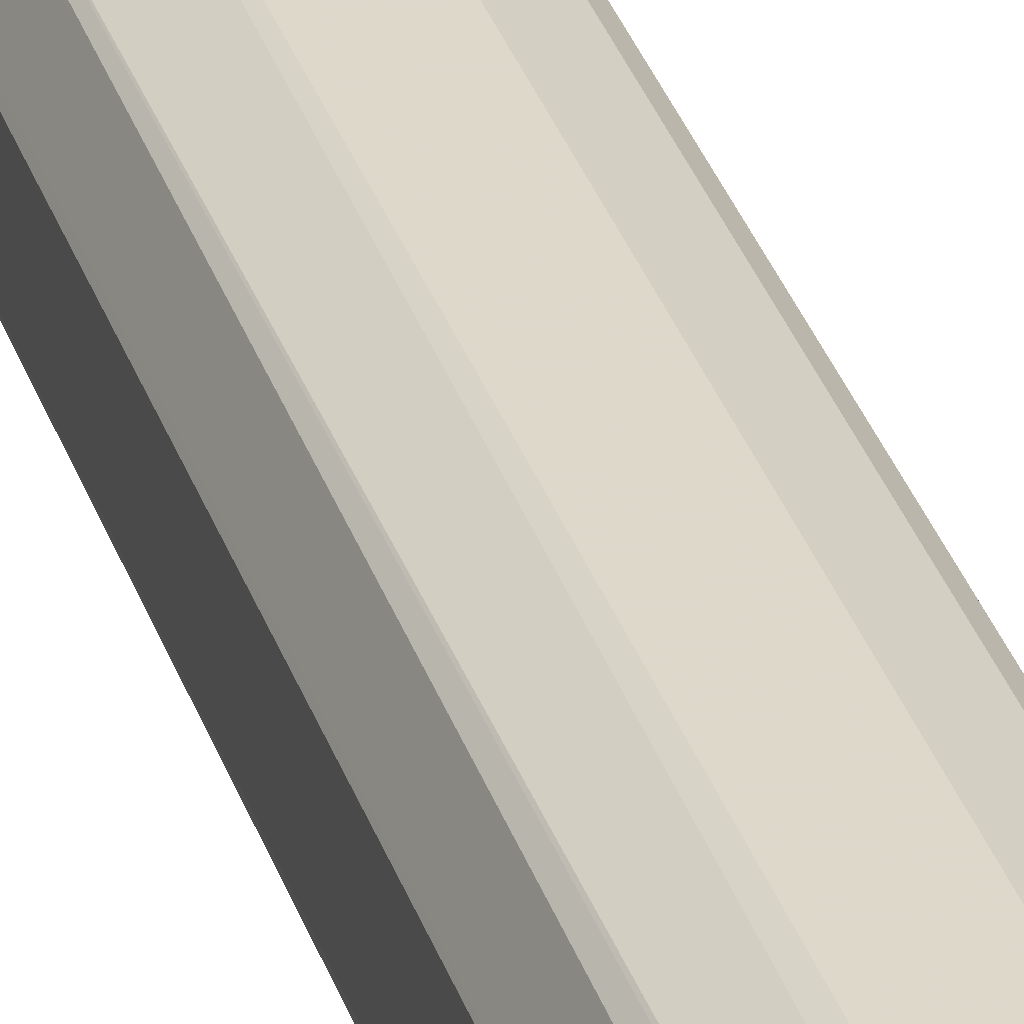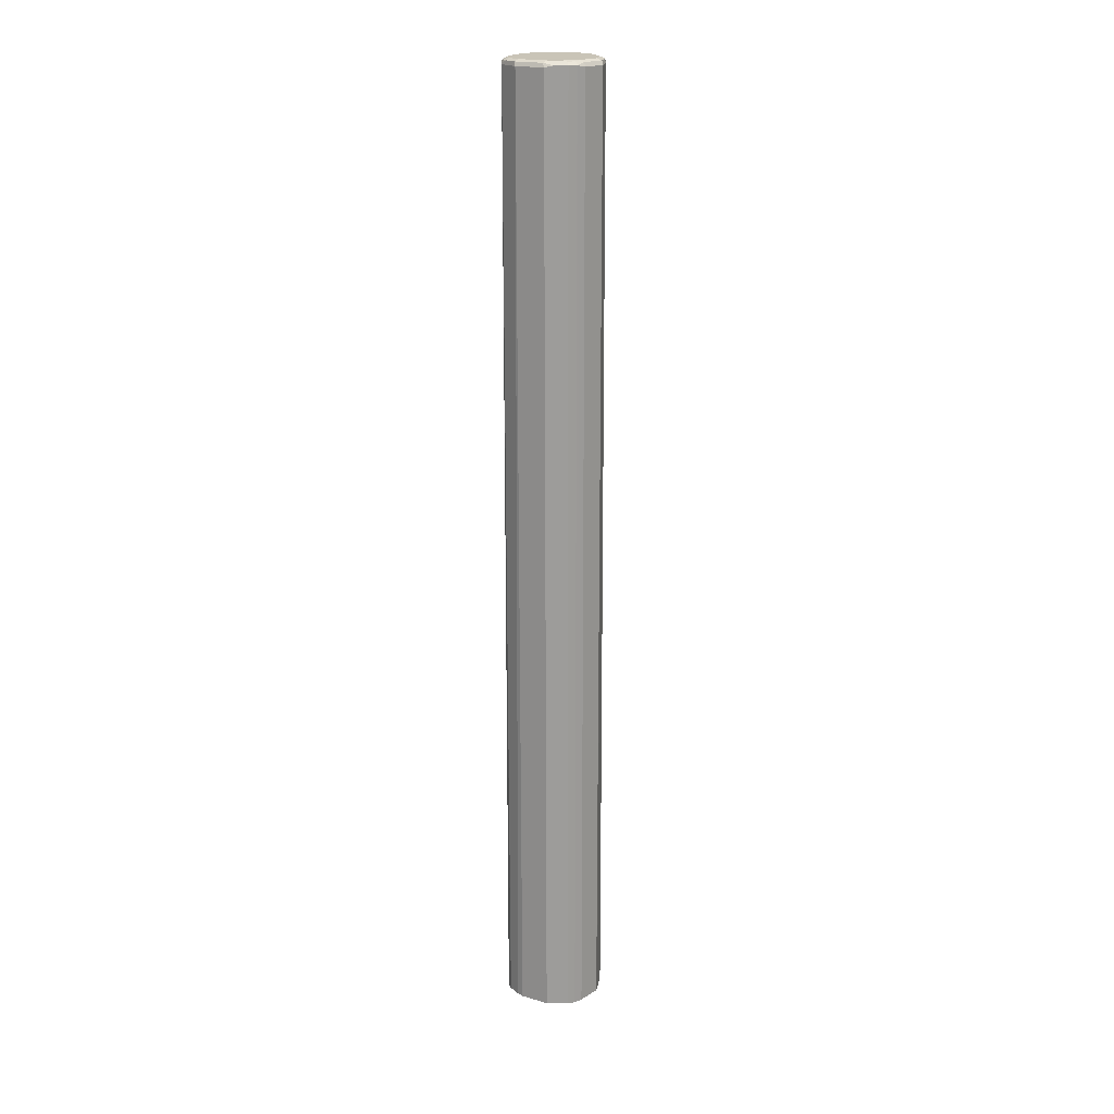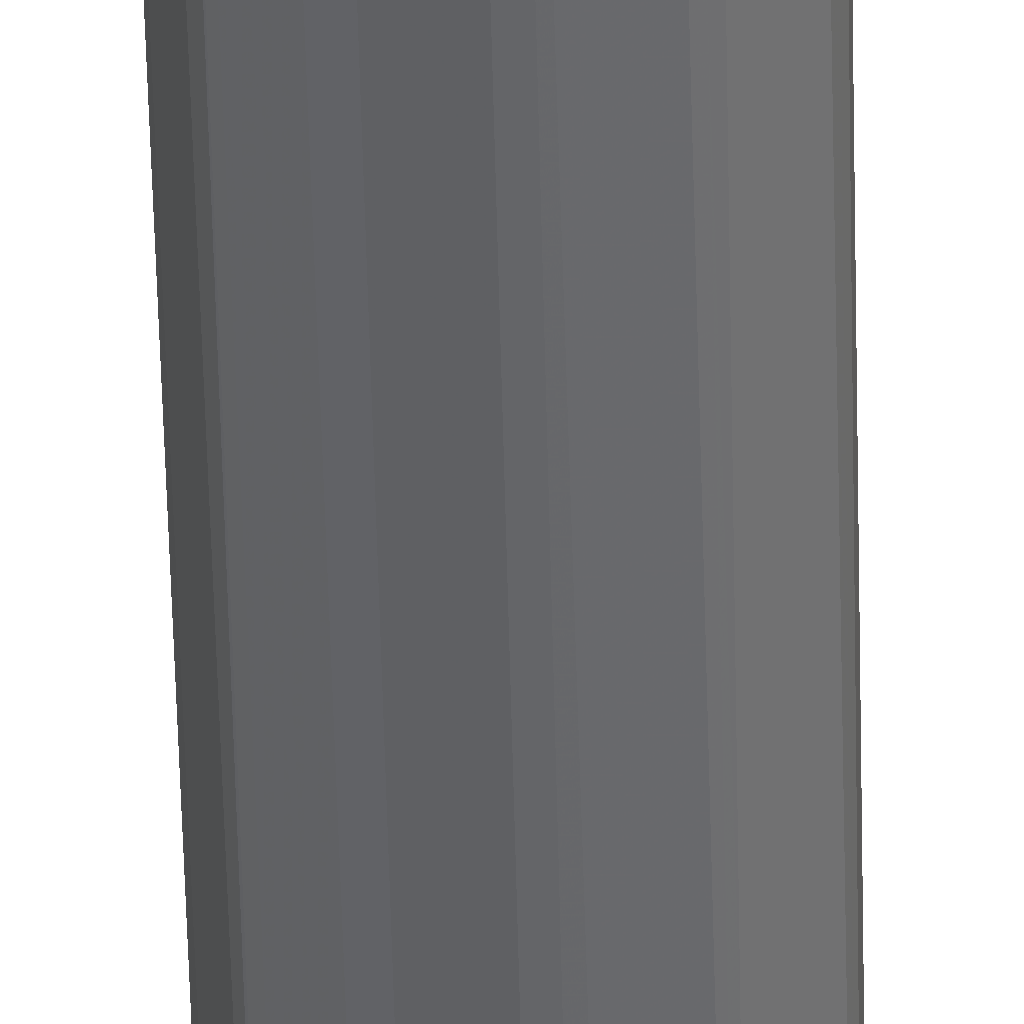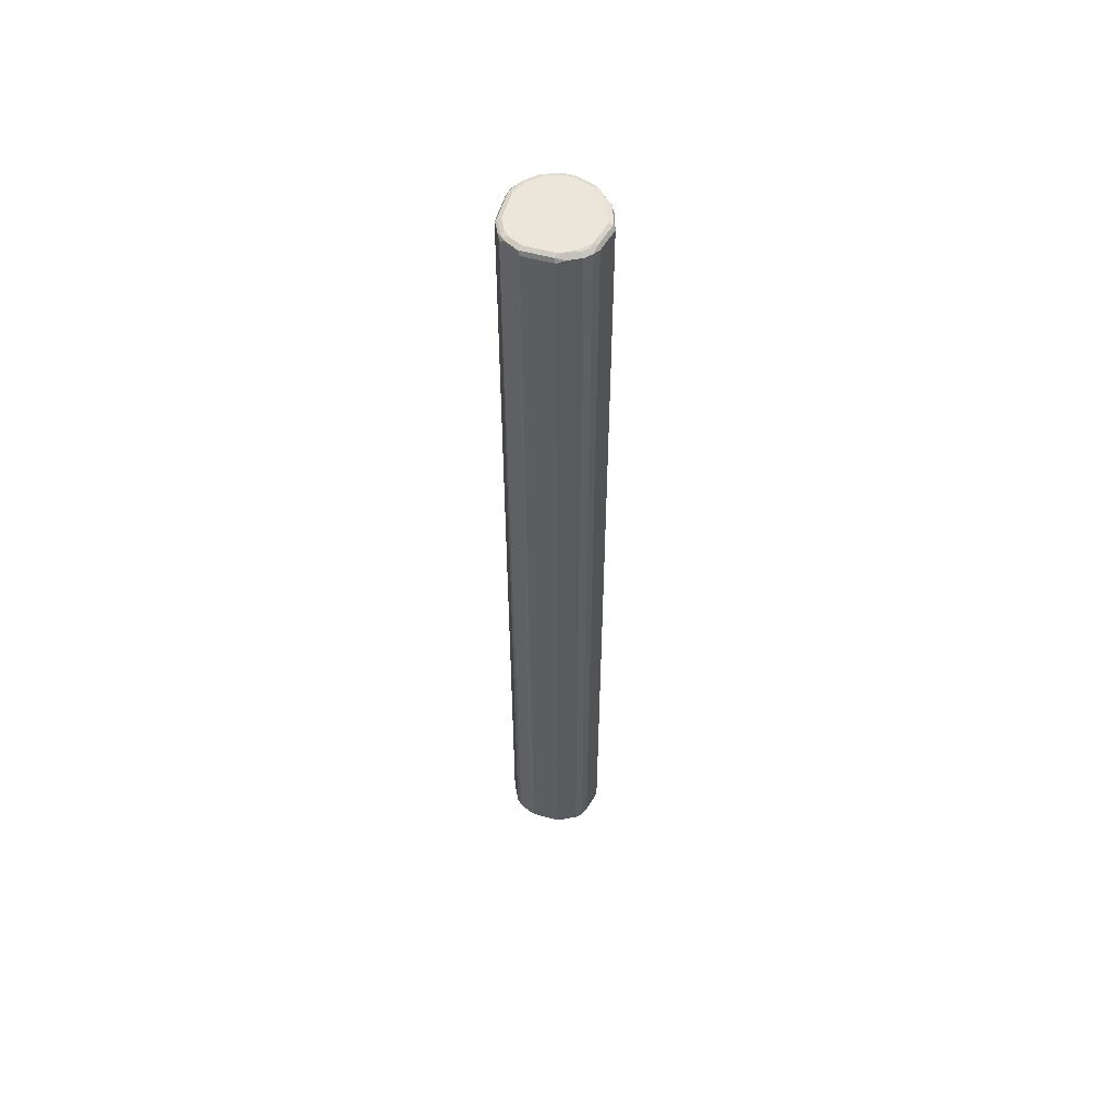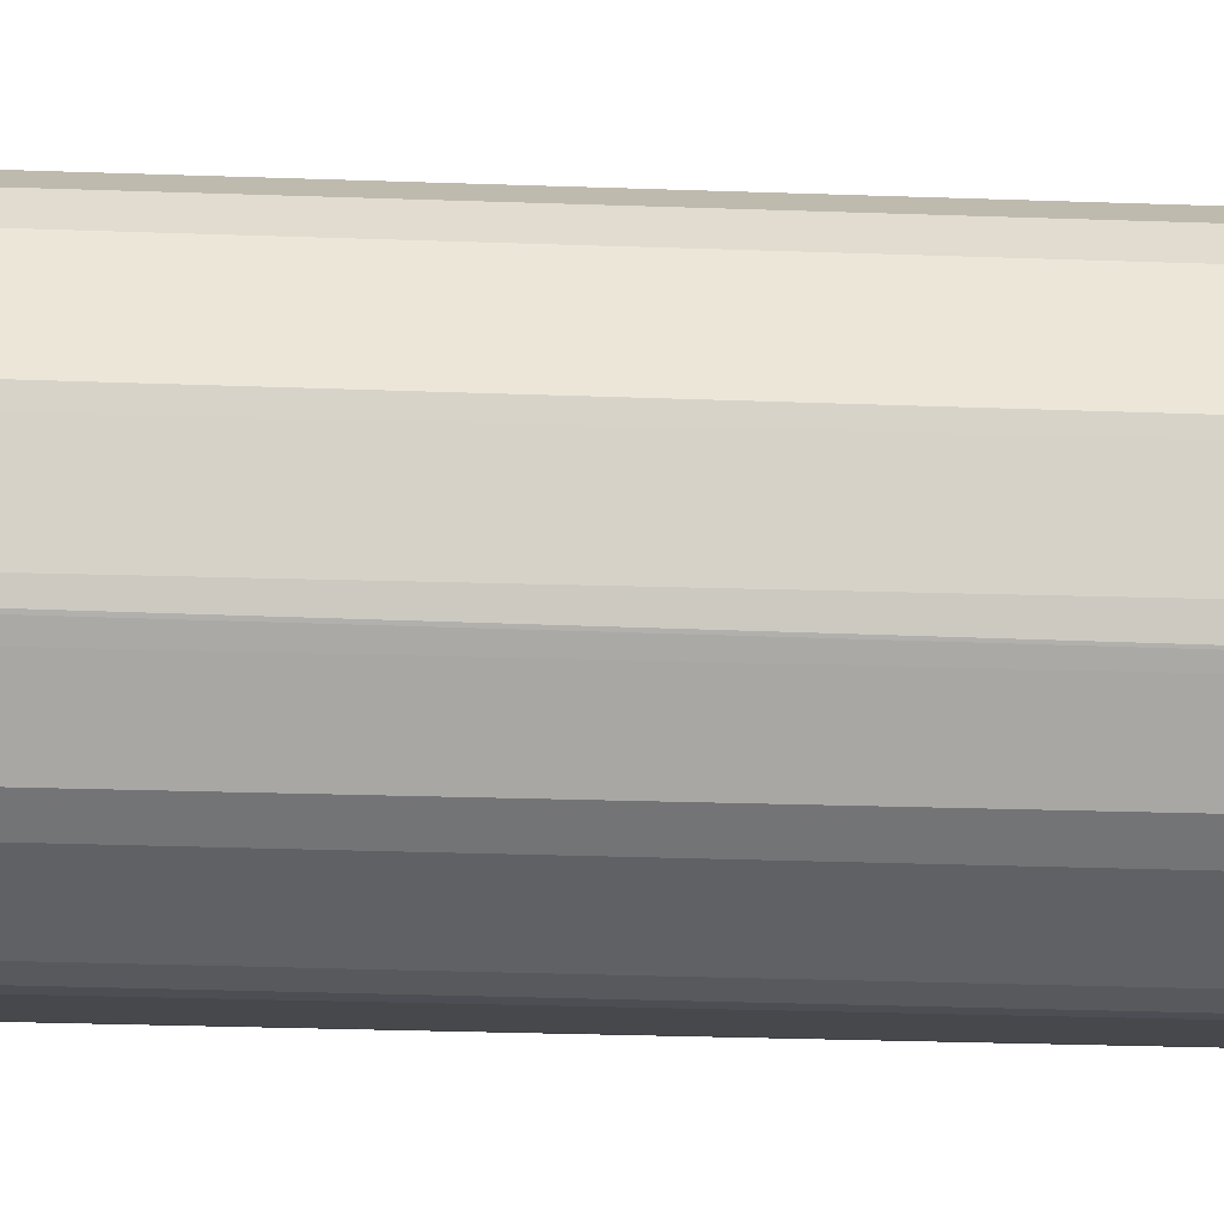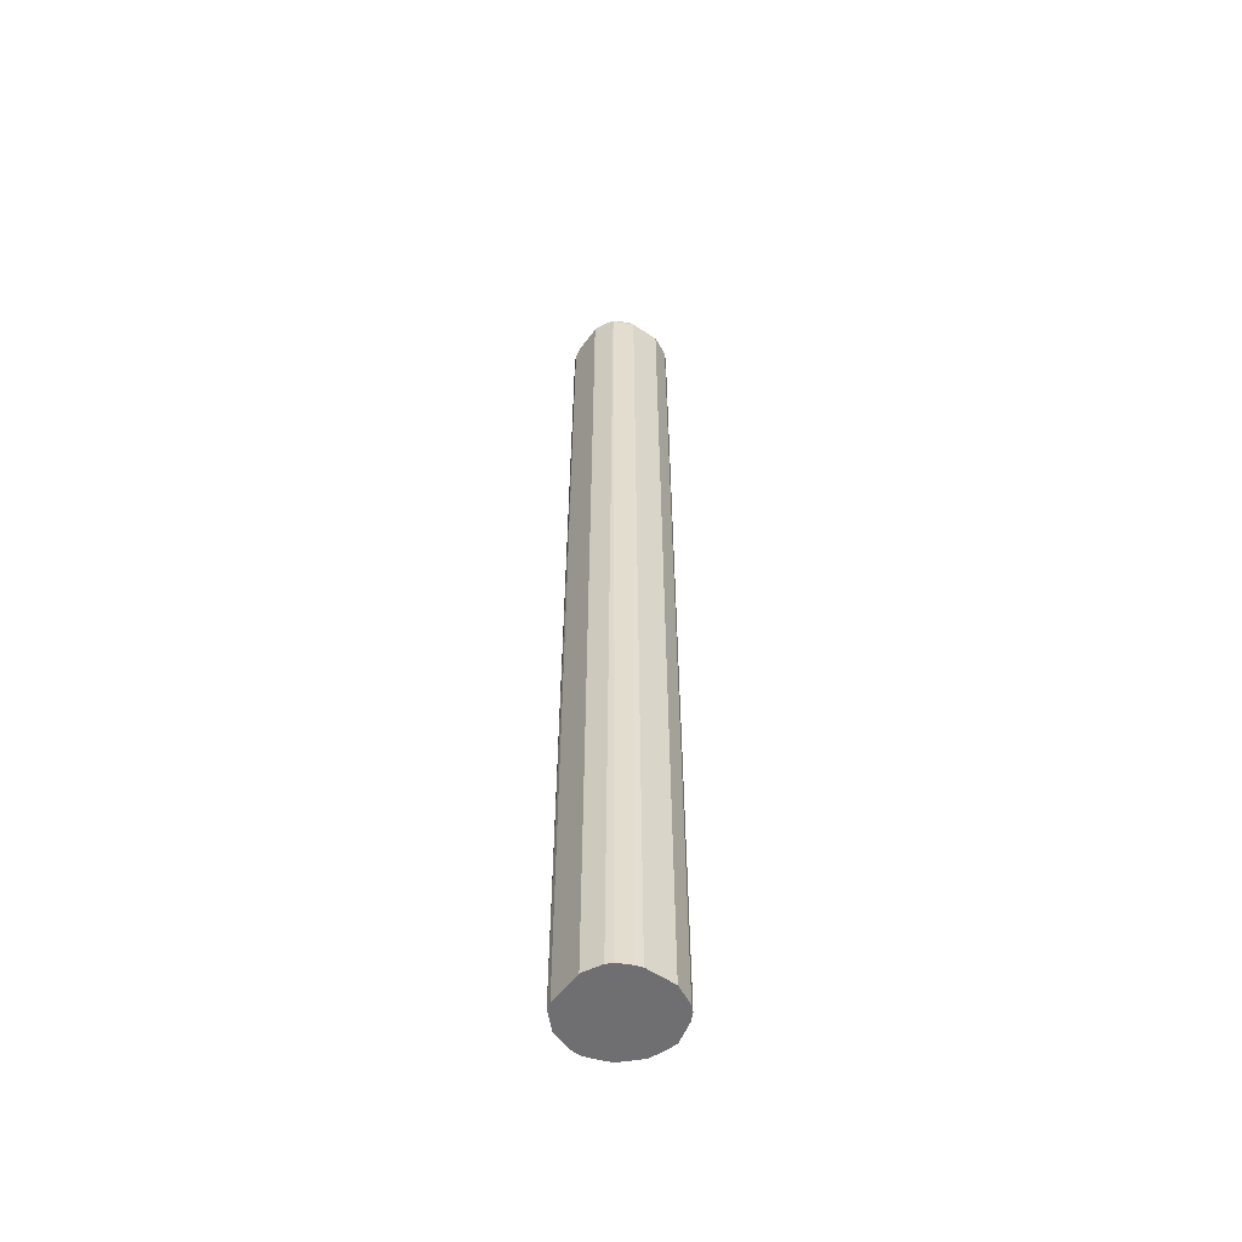
<metadata>
{"format":"obj","ext":"obj","renderer":"f3d","projection":"perspective","resolution":1024,"background":"white","views":[{"elev":31.2,"azim":163.8,"up":"+Y"},{"elev":19.9,"azim":-152.0,"up":"+Z"},{"elev":-51.4,"azim":1.3,"up":"+Y"},{"elev":56.1,"azim":-163.9,"up":"+Z"},{"elev":-29.5,"azim":-93.0,"up":"+Y"},{"elev":-54.7,"azim":144.1,"up":"+Z"}]}
</metadata>
<code>
v -0.1126 -0.006664 -0.732
v -0.003284 0.07284 -0.732
v 0.0506 -0.05061 -0.732
v 0.05292 0.01993 -0.732
v 0.05297 -0.03974 -0.732
v 0.04967 -0.03974 0.8943
v 0.04637 -0.04637 0.8975
v 0.04306 -0.05299 0.891
v 0.03311 -0.06293 0.9009
v 0.03643 -0.0563 0.9075
v 0.0265 -0.06625 0.9075
v 0.03478 -0.05465 0.9117
v 0.04471 -0.04471 0.9067
v 0.0472 -0.03974 0.9055
v 0.04967 -0.0298 0.9043
v 0.04637 -0.0298 0.9109
v 0.04471 -0.03478 0.9117
v 0.02981 -0.04967 0.9141
v 0.009938 -0.06956 0.9141
v 0.03974 -0.0298 0.9141
v 0.03974 0.01987 0.9141
v 0.04637 0.01987 0.9109
v 0.04099 0.02981 0.9117
v 0.02981 0.03974 0.9141
v 0.03104 0.04969 0.9117
v 0.01987 0.04969 0.9141
v 0.02318 0.0563 0.9109
v 0.02732 0.05465 0.9092
v 0.03311 0.05299 0.9043
v 0.03725 0.04471 0.9092
v 0.0472 0.02483 0.9092
v 0.04967 0.01987 0.9043
v 0.03785 0.05007 -0.732
v 0.02991 0.05784 -0.732
v 0.007639 0.06955 -0.732
v 0.02832 0.05921 -0.732
v -7.78e-06 0.06955 0.9043
v -0.05295 0.07284 -0.732
v -0.04967 0.06955 0.9043
v -0.04637 0.06625 0.9109
v -0.06293 0.06293 0.9075
v -0.07453 0.05465 0.9092
v -0.08281 0.05299 0.9075
v -0.08605 0.05623 -0.732
v -0.1026 0.03309 -0.732
v -0.09598 0.0463 -0.732
v -0.09274 0.04306 0.9075
v -0.09937 0.02981 0.9043
v -0.1093 -0.009938 0.9043
v -0.106 -0.01324 0.9109
v -0.09605 0.0265 0.9109
v -0.08777 0.03809 0.9126
v -0.07784 0.04802 0.9126
v -0.08944 0.02981 0.9141
v -0.09937 -0.009938 0.9141
v -0.04967 0.05962 0.9141
v -0.06955 0.04969 0.9141
v 0.003307 0.06625 0.9109
v -7.78e-06 0.05962 0.9141
v -0.08944 -0.03974 0.9141
v -0.09605 -0.04306 0.9109
v -0.08944 -0.05092 0.9117
v -0.07949 -0.06086 0.9117
v -0.07286 -0.07286 0.9043
v -0.09274 -0.05299 0.9043
v -0.06995 -0.0776 -0.732
v -0.08982 -0.05773 -0.732
v -0.09759 -0.04977 -0.732
v -0.09896 -0.04818 -0.732
v -0.09937 -0.04739 -0.732
v -0.09937 -0.03974 0.9043
v -0.0944 -0.0472 0.9092
v -0.1093 -0.01759 -0.732
v -0.02988 -0.09267 -0.732
v -0.05968 -0.08273 -0.732
v -0.06458 -0.077 0.9092
v -0.06955 -0.07079 0.9117
v -0.05962 -0.06956 0.9141
v -0.05962 -0.07618 0.9109
v -0.02981 -0.08612 0.9109
v -0.03478 -0.08695 0.9092
v -0.02981 -0.08942 0.9043
v -0.01988 -0.08612 0.9109
v -0.02981 -0.07949 0.9141
v -0.01988 -0.07949 0.9141
v -0.01492 -0.08446 0.9117
v 0.0149 -0.07453 0.9117
v -0.01325 -0.08612 0.9075
v -0.01988 -0.08942 0.9043
v 0.009938 -0.07949 0.9043
v 0.01655 -0.07618 0.9075
v 0.02318 -0.07286 0.9009
v 0.0208 -0.08042 -0.732
v -0.00902 -0.09035 -0.732
v -0.01988 -0.09272 -0.732
v -0.05962 -0.07949 0.9043
f 2 3 1
f 71 61 49
f 71 49 70
f 73 70 49
f 73 1 70
f 73 49 1
f 70 1 68
f 69 70 68
f 68 1 74
f 66 68 74
f 67 68 66
f 75 66 74
f 76 66 75
f 76 64 66
f 77 64 76
f 77 63 64
f 77 78 63
f 79 78 77
f 79 80 78
f 79 76 80
f 72 65 62
f 72 62 61
f 72 61 65
f 65 61 71
f 28 29 27
f 58 29 37
f 58 37 40
f 26 59 24
f 24 59 21
f 59 56 21
f 56 55 21
f 55 60 21
f 50 60 55
f 79 77 76
f 61 60 50
f 62 63 60
f 62 64 63
f 65 64 62
f 65 66 64
f 65 67 66
f 65 68 67
f 65 69 68
f 65 70 69
f 65 71 70
f 62 60 61
f 80 76 81
f 80 81 82
f 80 82 83
f 92 93 3
f 92 91 93
f 90 93 91
f 90 94 93
f 90 89 94
f 95 94 89
f 95 74 94
f 95 82 74
f 95 89 82
f 9 3 8
f 83 82 89
f 75 74 96
f 76 75 96
f 76 96 81
f 81 96 82
f 94 74 93
f 93 74 3
f 74 1 3
f 61 50 49
f 6 5 15
f 96 74 82
f 27 29 58
f 9 92 3
f 11 91 92
f 80 83 84
f 80 84 78
f 84 85 78
f 84 83 85
f 86 85 83
f 86 87 85
f 86 88 87
f 86 83 88
f 88 83 89
f 11 92 9
f 88 89 90
f 11 87 91
f 11 12 87
f 87 12 19
f 87 19 85
f 19 20 85
f 85 20 78
f 78 20 60
f 63 78 60
f 20 21 60
f 88 91 87
f 26 27 58
f 88 90 91
f 59 58 56
f 22 21 16
f 23 21 22
f 23 24 21
f 25 24 23
f 25 26 24
f 25 27 26
f 25 28 27
f 25 29 28
f 25 30 29
f 25 23 30
f 23 31 30
f 23 22 31
f 22 32 31
f 22 16 32
f 32 16 15
f 32 15 5
f 32 5 4
f 31 32 4
f 31 4 33
f 16 21 20
f 17 16 20
f 18 17 20
f 18 20 19
f 26 58 59
f 4 3 2
f 5 3 4
f 6 3 5
f 7 3 6
f 7 8 3
f 7 9 8
f 10 9 7
f 10 11 9
f 31 33 30
f 10 12 11
f 10 7 13
f 7 14 13
f 7 6 14
f 14 6 15
f 14 15 16
f 14 16 17
f 14 17 13
f 18 12 17
f 18 19 12
f 10 13 12
f 33 29 30
f 17 12 13
f 33 4 34
f 48 1 49
f 50 48 49
f 51 48 50
f 51 47 48
f 52 47 51
f 52 53 47
f 52 54 53
f 52 51 54
f 51 50 54
f 45 1 48
f 54 55 56
f 57 53 54
f 57 56 53
f 53 56 40
f 53 40 42
f 53 42 43
f 53 43 47
f 43 44 47
f 33 34 29
f 56 58 40
f 57 54 56
f 45 48 47
f 54 50 55
f 46 47 44
f 35 34 2
f 46 45 47
f 36 34 35
f 36 29 34
f 36 37 29
f 36 35 37
f 38 37 2
f 39 37 38
f 39 40 37
f 41 40 39
f 35 2 37
f 34 4 2
f 41 43 42
f 41 38 43
f 41 39 38
f 38 44 43
f 38 2 44
f 44 2 1
f 41 42 40
f 45 44 1
f 46 44 45

</code>
